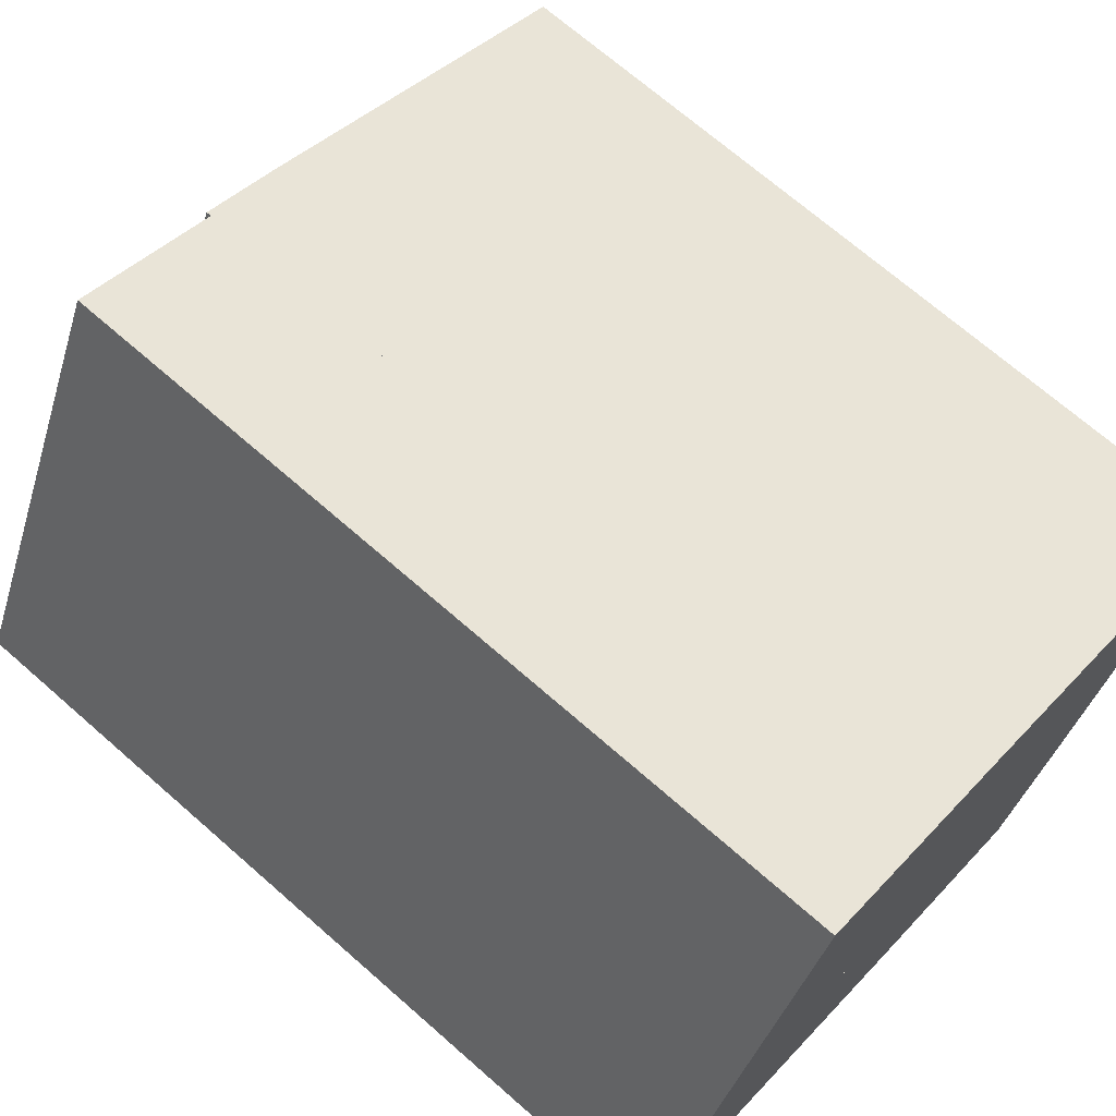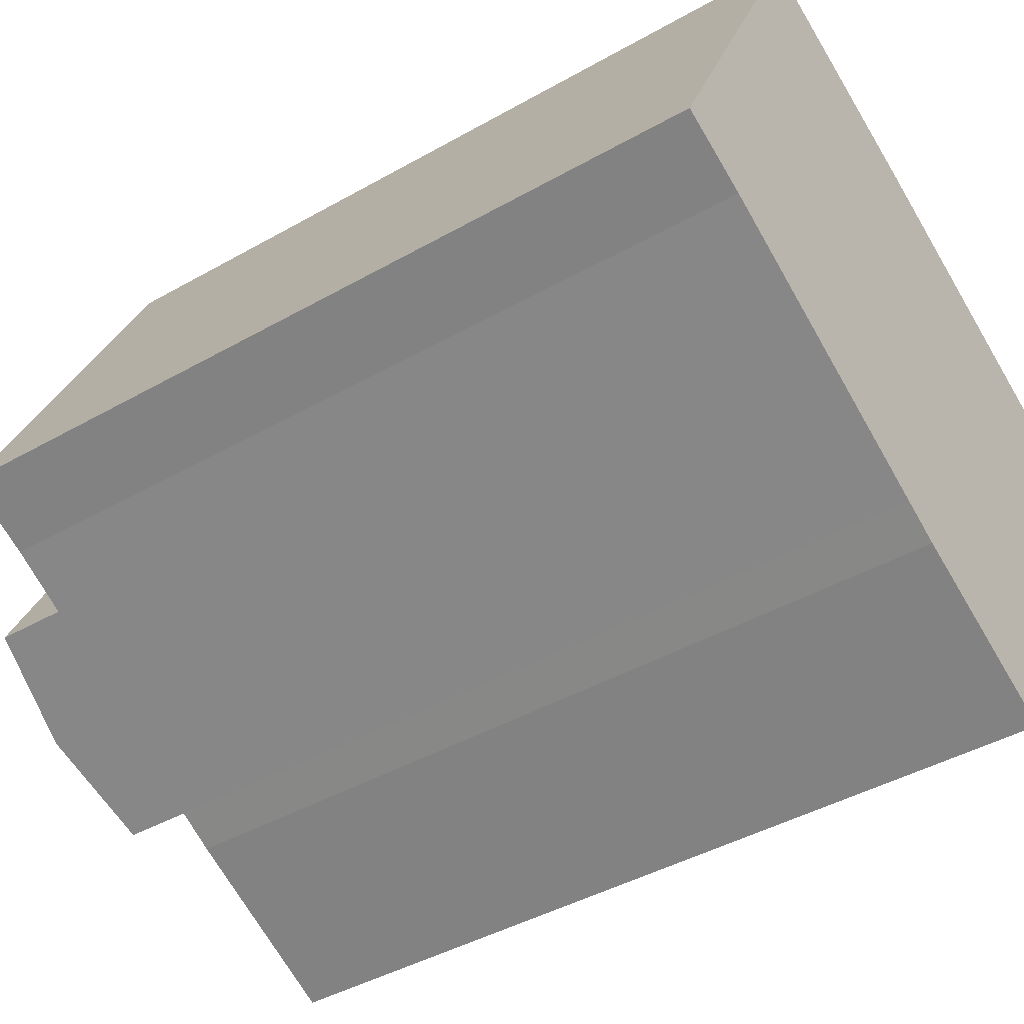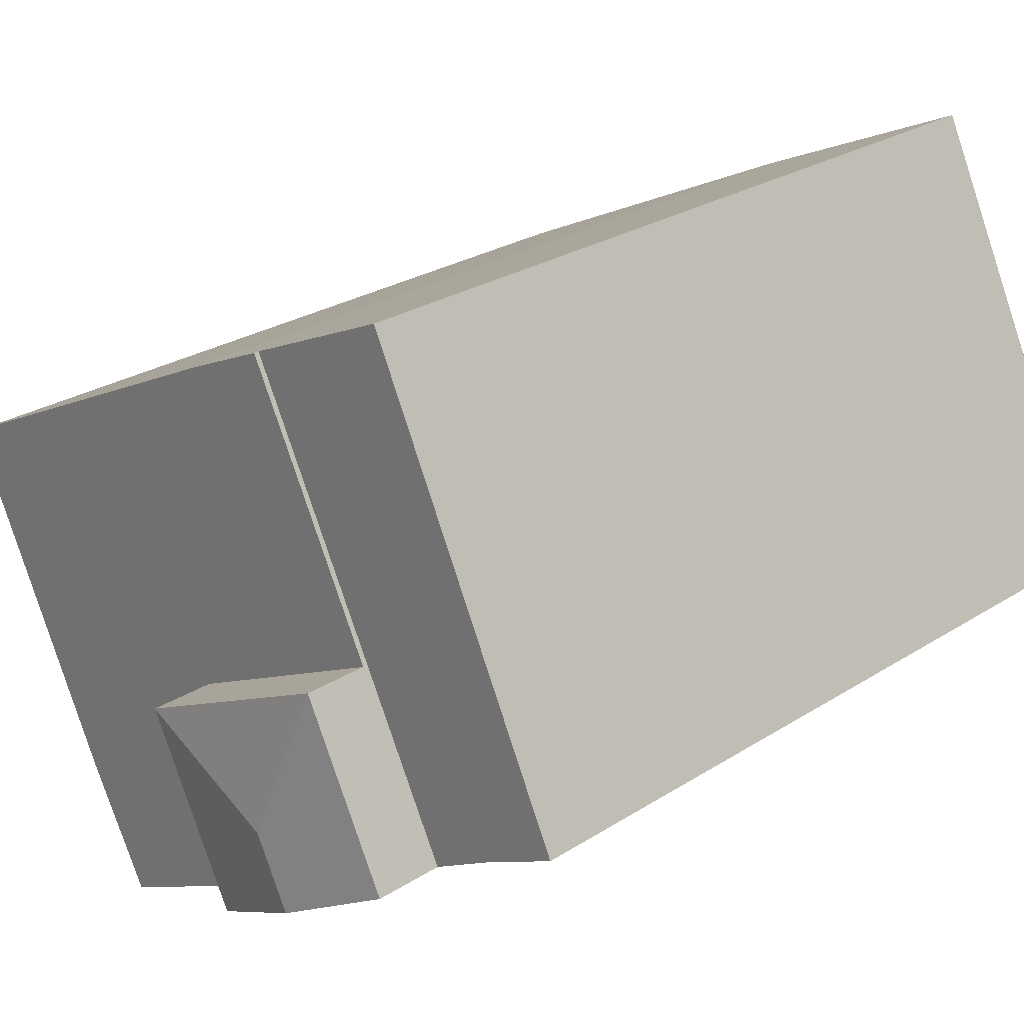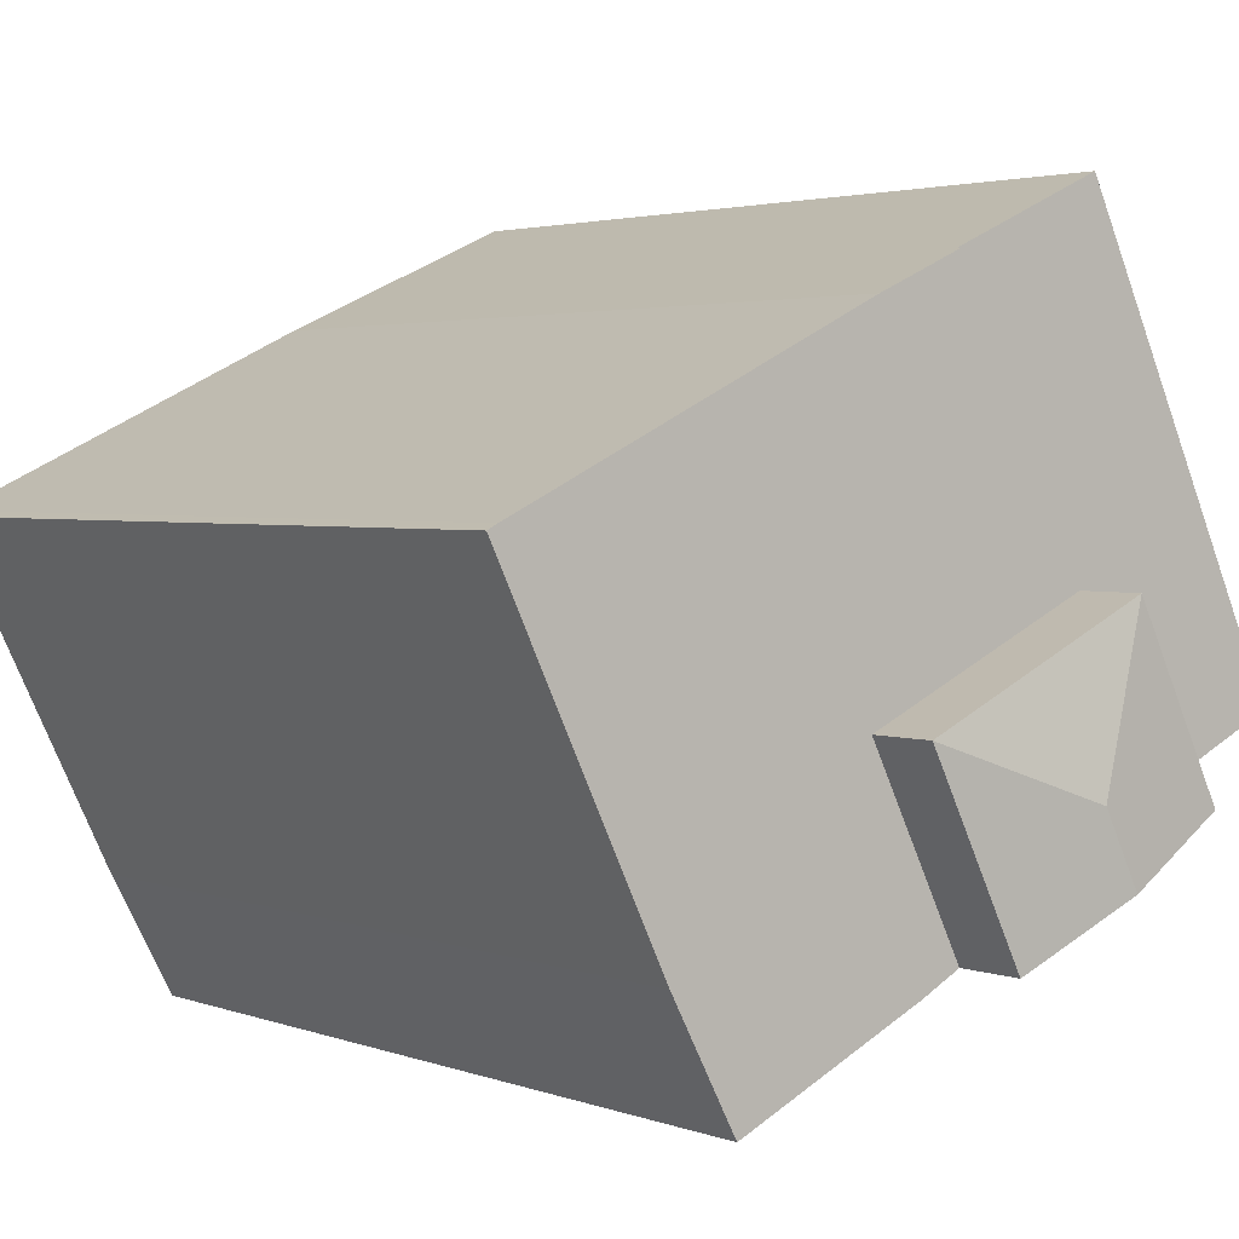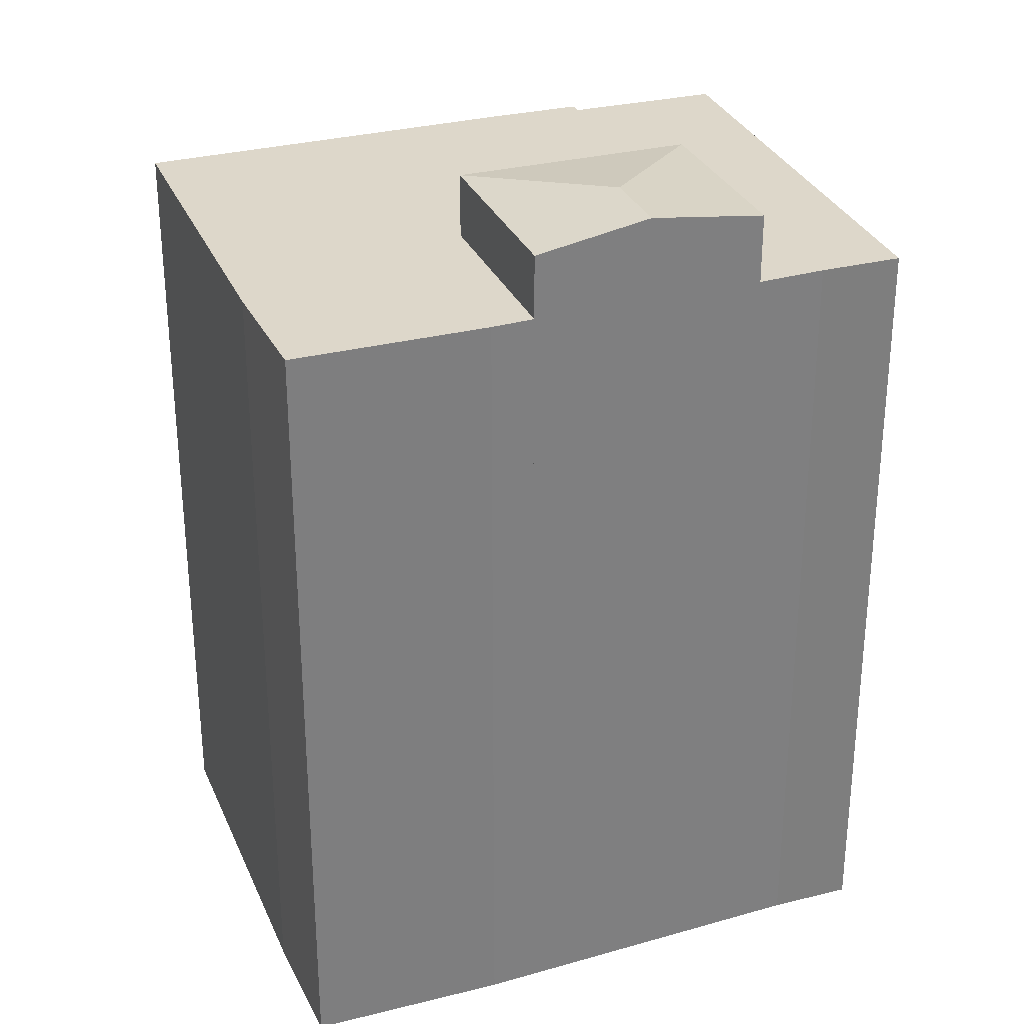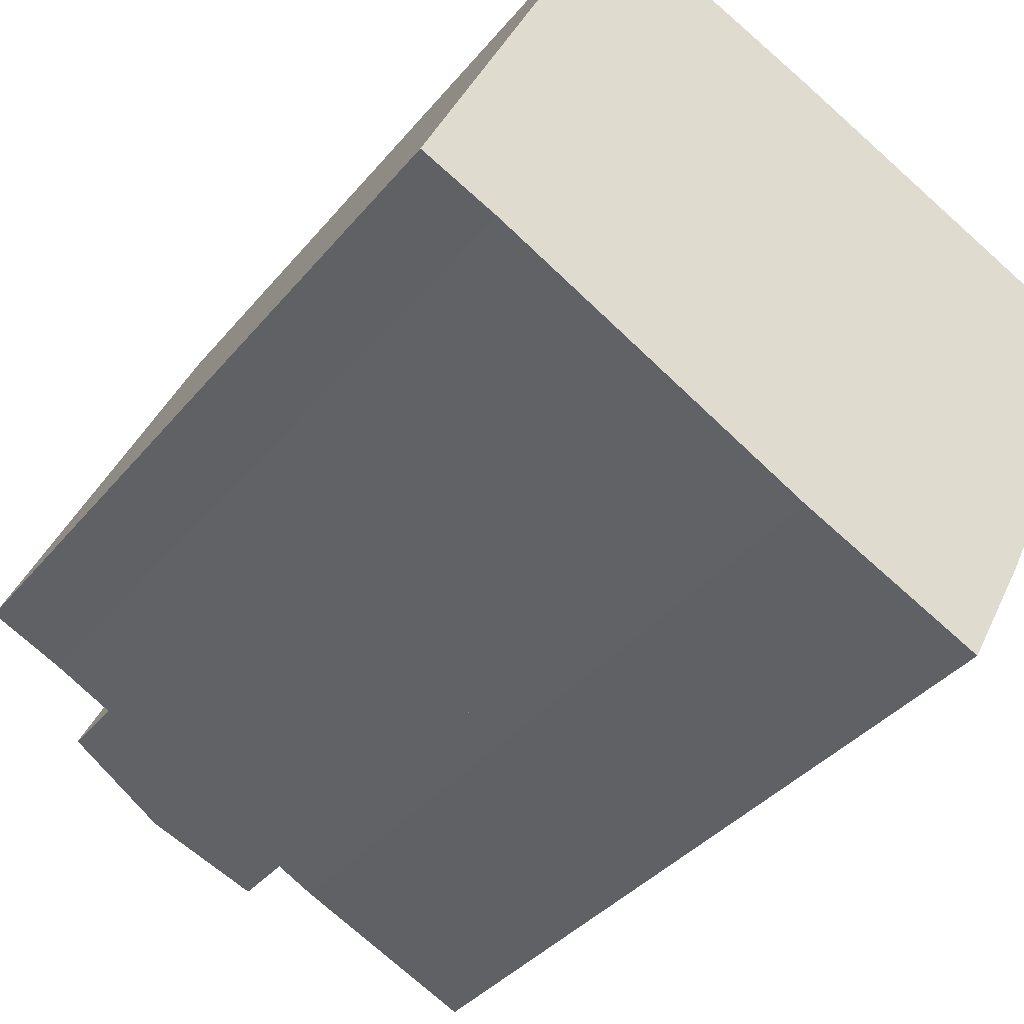
<metadata>
{"format":"obj","ext":"obj","renderer":"f3d","projection":"perspective","resolution":1024,"background":"white","views":[{"elev":69.7,"azim":-48.7,"up":"+Z"},{"elev":-42.5,"azim":-55.7,"up":"+Z"},{"elev":25.5,"azim":-135.9,"up":"+Z"},{"elev":2.7,"azim":142.4,"up":"+Z"},{"elev":30.9,"azim":-174.6,"up":"+Y"},{"elev":-36.9,"azim":-34.1,"up":"+Z"}]}
</metadata>
<code>
v  7.909 29.17 -4.04
v  14.3 28.6 0.066
v  11.36 28.6 -5.867
v  9.032 29.17 -1.777
v  7.231 28.6 3.372
v  4.46 28.6 -2.213
v  4.46 1.355e-16 -2.213
v  7.231 -2.065e-16 3.372
v  14.3 -4.041e-18 0.066
v  11.36 3.593e-16 -5.867
v  7.909 2.474e-16 -4.04
v  2.461 26.3 -1.154
v  7.231 26.3 3.372
v  4.46 26.3 -2.213
v  0 26.3 1.611e-15
v  4.224 26.3 8.946
v  11.44 26.3 11.86
v  6.616 26.3 14.01
v  6.715 26.3 13.97
v  0 0 0
v  6.616 -8.579e-16 14.01
v  4.224 -5.478e-16 8.946
v  11.44 -7.259e-16 11.86
v  6.715 -8.552e-16 13.97
v  2.461 7.066e-17 -1.154
v  11.44 26.47 11.86
v  14.3 26.47 0.066
v  7.231 26.47 3.372
v  14.11 26.47 10.66
v  12.62 26.47 -6.533
v  11.36 26.47 -5.867
v  18.49 26.47 -9.299
v  18.51 26.47 8.548
v  20.51 26.47 -5.502
v  25.33 26.47 5.273
v  21.56 26.47 -3.328
v  24.12 26.47 1.961
v  25.64 26.47 5.114
v  18.49 5.694e-16 -9.299
v  12.62 4e-16 -6.533
v  14.11 -6.529e-16 10.66
v  25.33 -3.229e-16 5.273
v  18.51 -5.234e-16 8.548
v  25.64 -3.131e-16 5.114
v  20.51 3.369e-16 -5.502
v  24.12 -1.201e-16 1.961
v  21.56 2.038e-16 -3.328
g defaultobject
f 1 2 3
f 2 1 4
f 4 5 2
f 6 4 1
f 4 6 5
f 7 5 6
f 5 7 8
f 8 2 5
f 2 8 9
f 9 3 2
f 3 9 10
f 3 6 1
f 6 3 7
f 7 3 10
f 7 10 11
f 7 9 8
f 9 7 11
f 9 11 10
f 12 13 14
f 13 12 15
f 13 15 16
f 13 16 17
f 17 16 18
f 17 18 19
f 20 16 15
f 16 20 18
f 18 20 21
f 21 20 22
f 21 19 18
f 19 21 17
f 17 21 23
f 23 21 24
f 23 13 17
f 13 23 14
f 14 23 7
f 7 23 8
f 25 15 12
f 15 25 20
f 7 12 14
f 12 7 25
f 22 24 21
f 24 22 23
f 23 22 8
f 8 22 20
f 8 20 25
f 8 25 7
f 26 27 28
f 27 26 29
f 27 30 31
f 30 27 32
f 32 27 29
f 32 29 33
f 32 33 34
f 34 33 35
f 34 35 36
f 36 35 37
f 37 35 38
f 39 30 32
f 30 39 40
f 40 31 30
f 31 40 10
f 9 28 27
f 28 9 8
f 10 27 31
f 27 10 9
f 8 26 28
f 26 8 23
f 23 29 26
f 29 23 41
f 41 33 29
f 33 41 35
f 35 41 42
f 42 41 43
f 42 38 35
f 38 42 44
f 45 32 34
f 32 45 39
f 44 37 38
f 37 44 36
f 36 44 34
f 34 44 45
f 45 44 46
f 45 46 47
f 8 41 23
f 41 8 9
f 41 9 43
f 43 9 42
f 42 9 10
f 42 10 40
f 42 40 39
f 42 39 44
f 44 39 46
f 46 39 47
f 47 39 45

</code>
